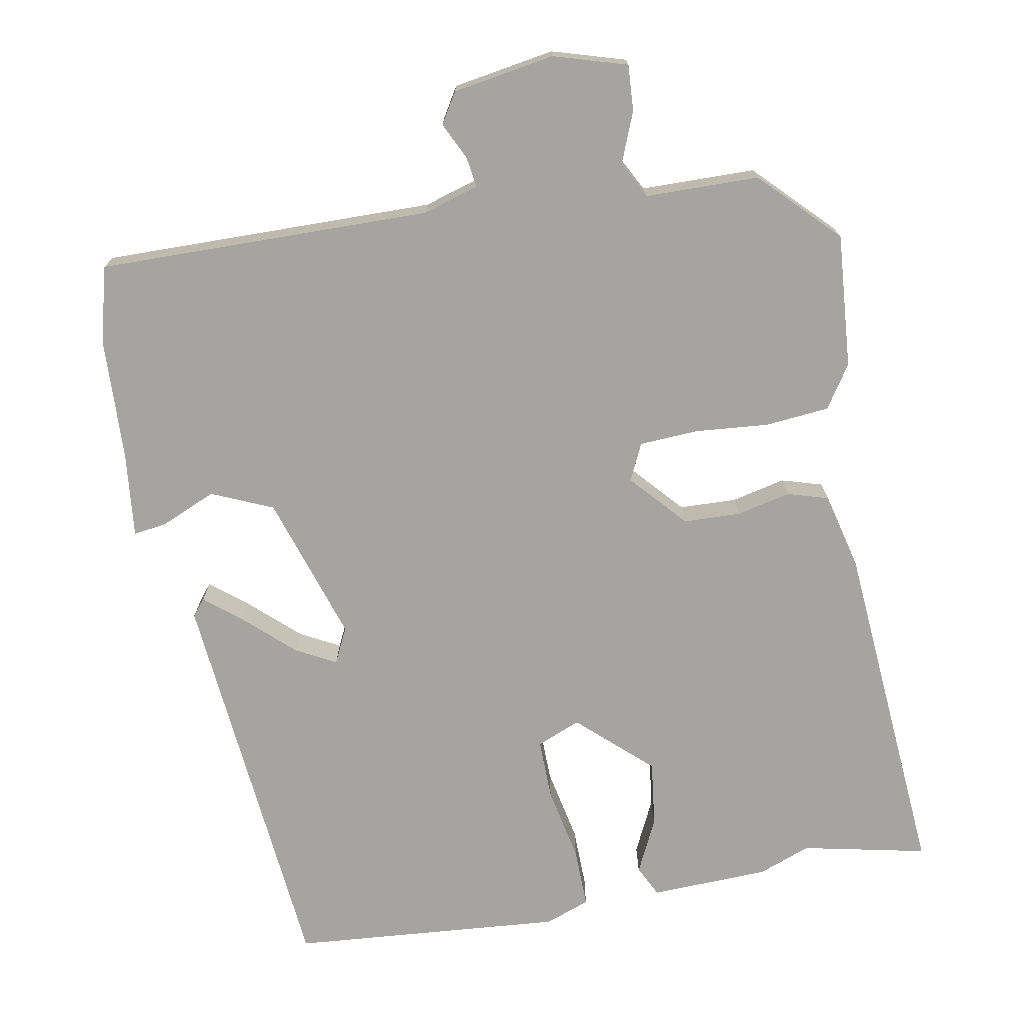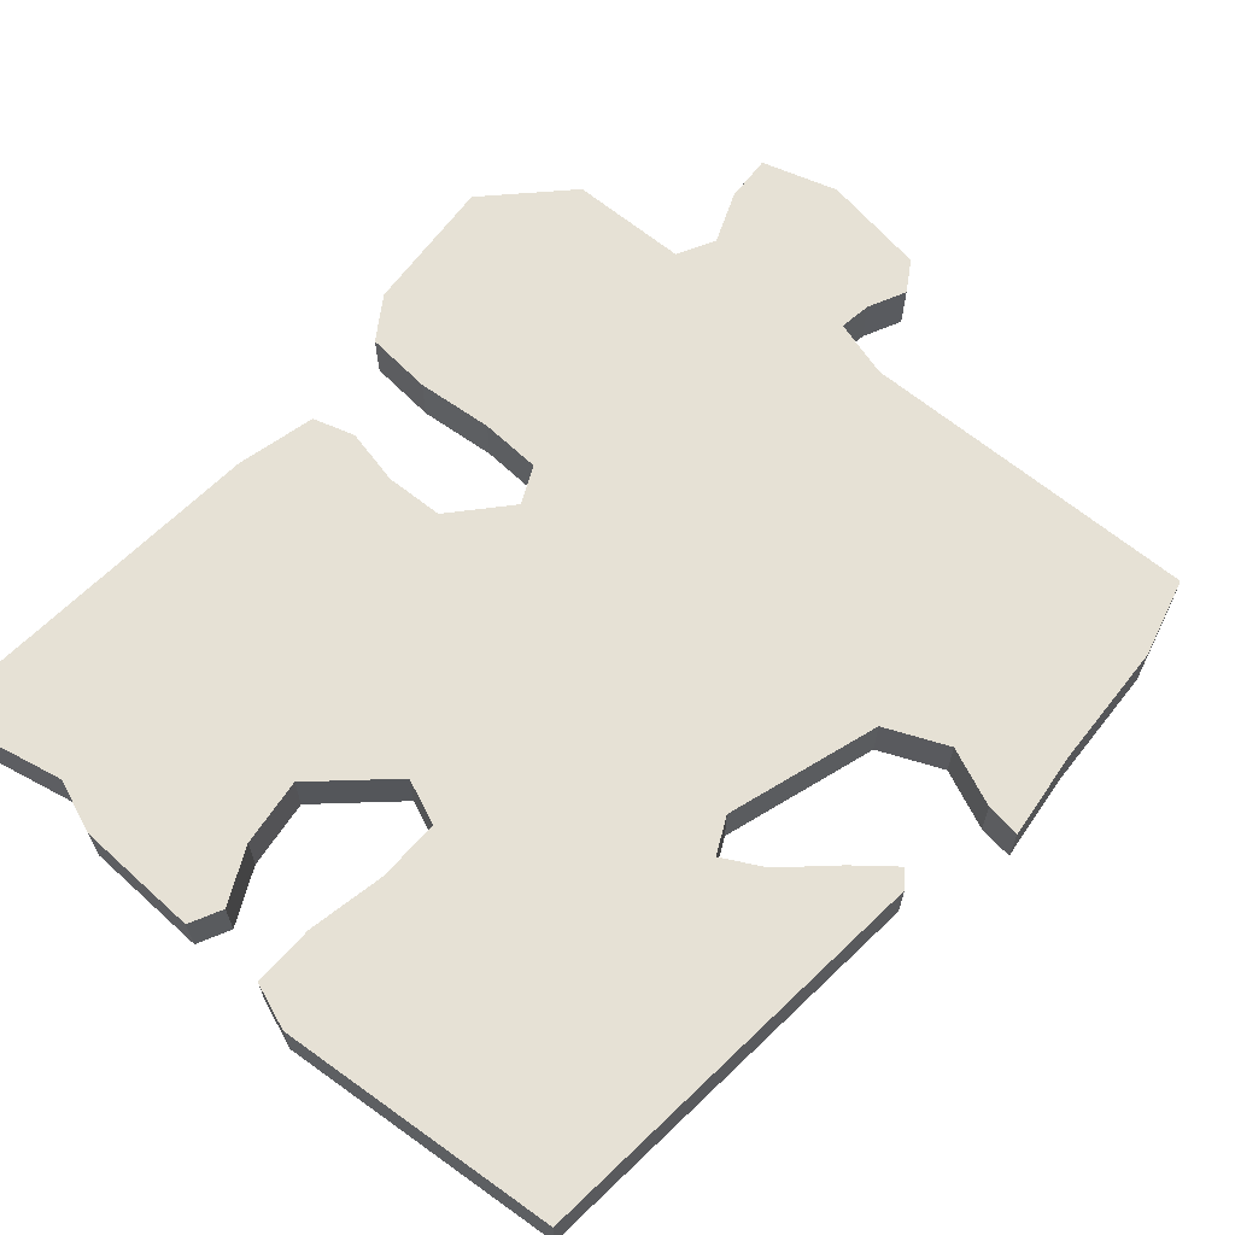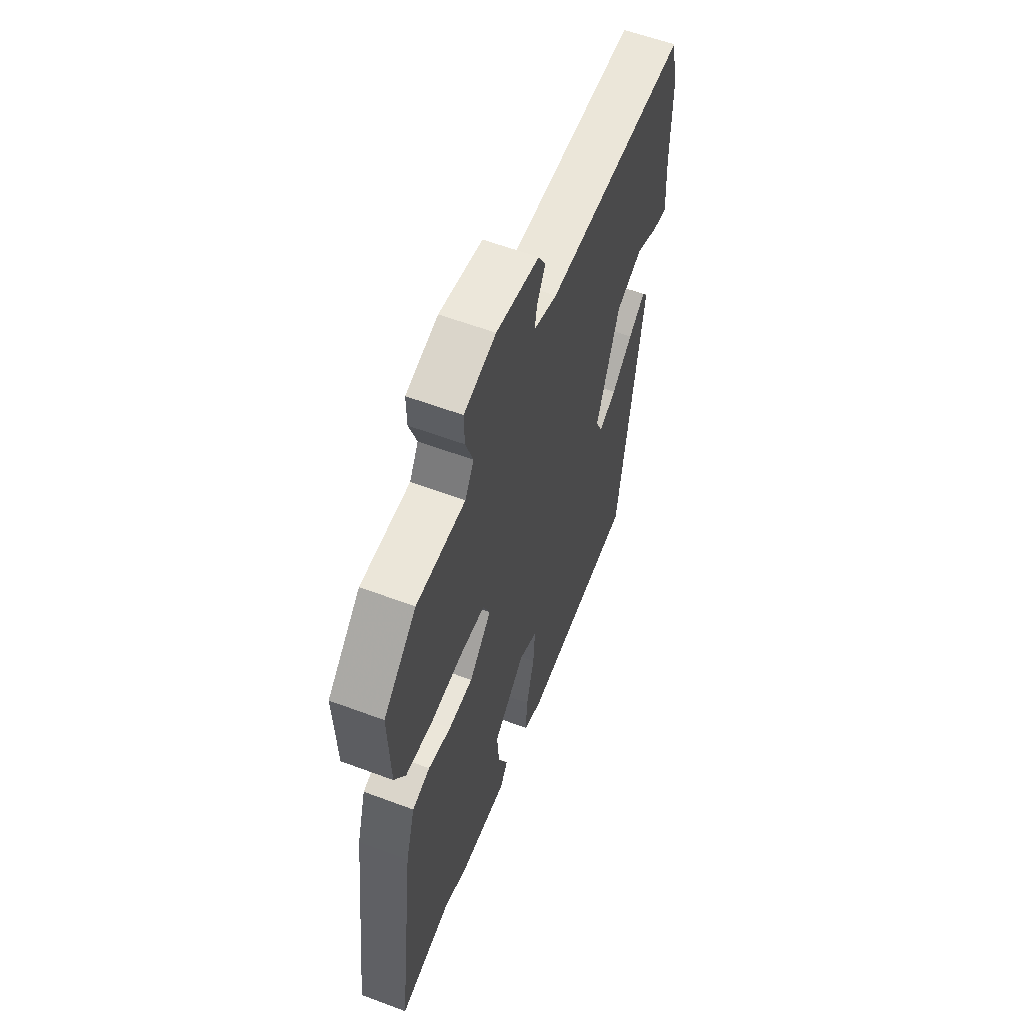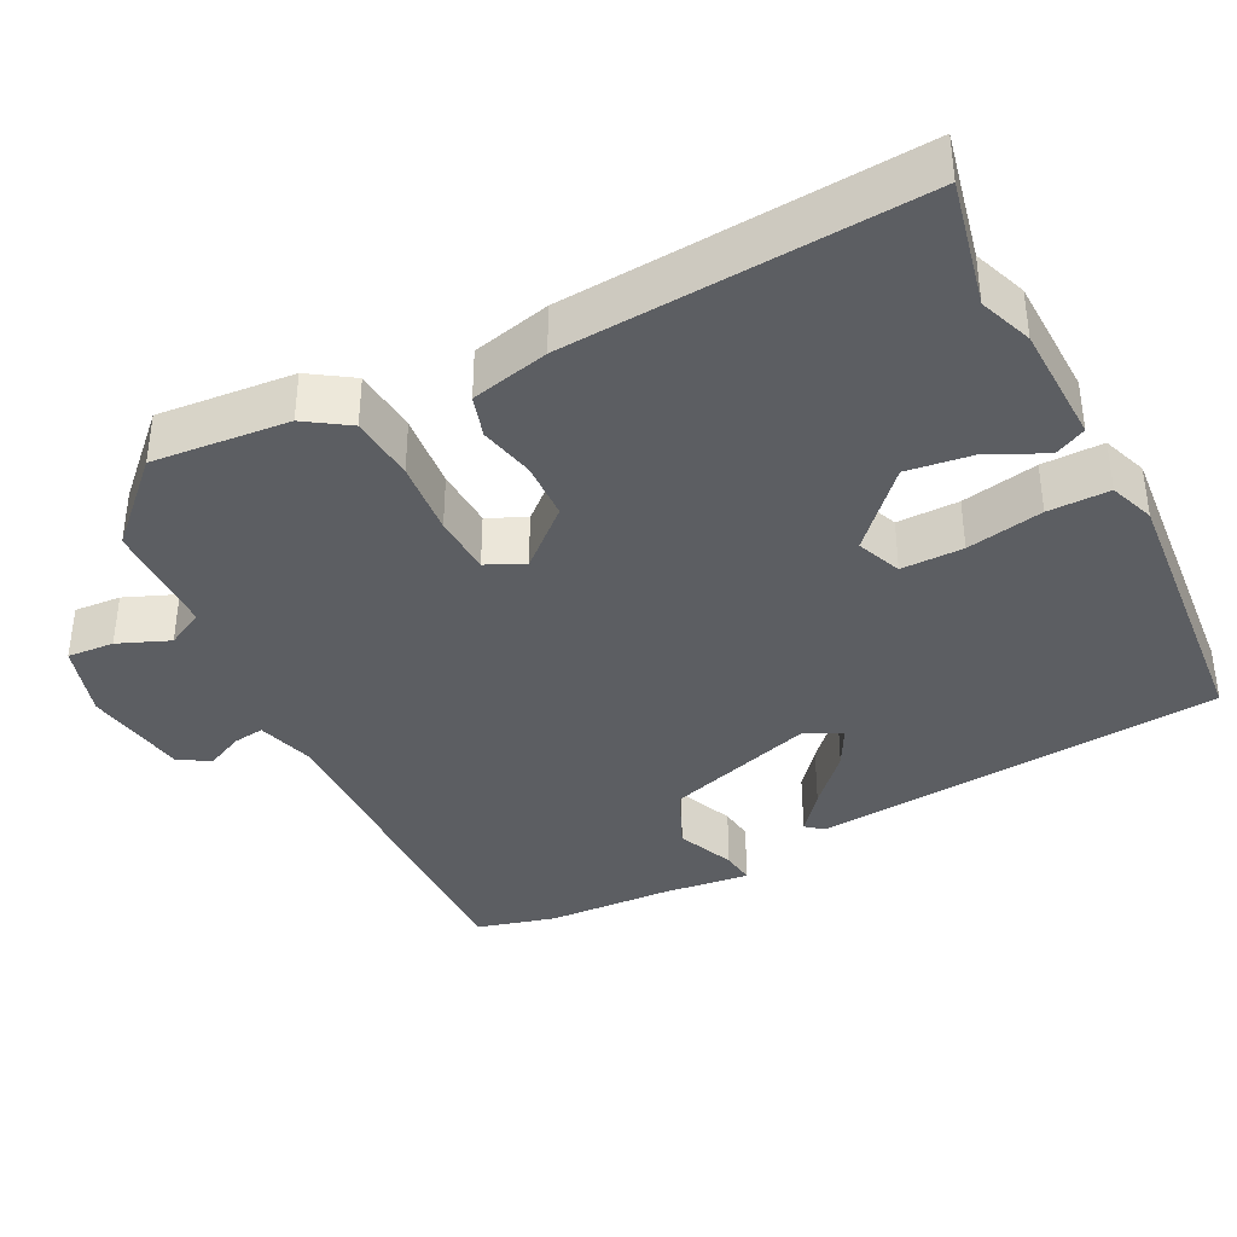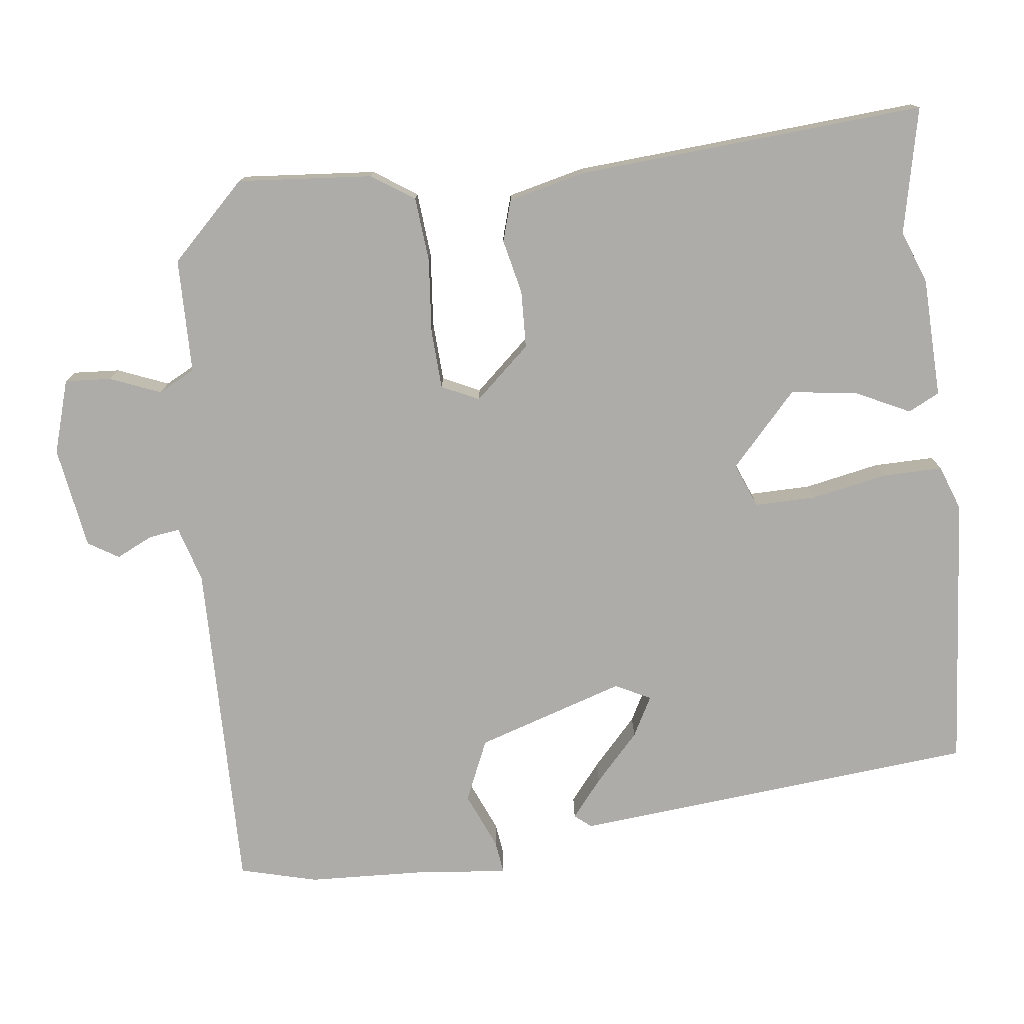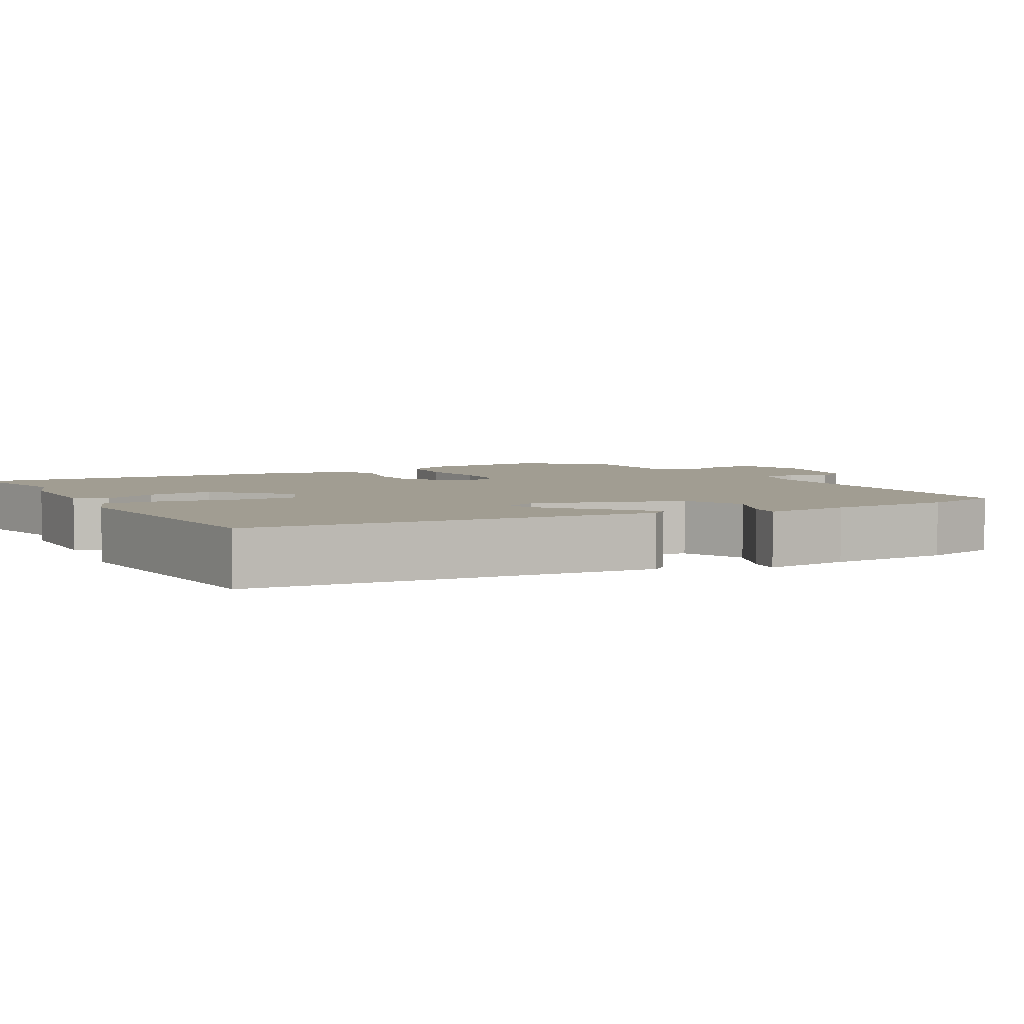
<metadata>
{"format":"obj","ext":"obj","renderer":"f3d","projection":"perspective","resolution":1024,"background":"white","views":[{"elev":-73.2,"azim":7.7,"up":"+Y"},{"elev":64.5,"azim":-142.1,"up":"+Y"},{"elev":59.4,"azim":111.0,"up":"+Z"},{"elev":-38.1,"azim":113.9,"up":"+Y"},{"elev":-76.6,"azim":94.0,"up":"+Y"},{"elev":4.6,"azim":-121.8,"up":"+Y"}]}
</metadata>
<code>
v 0.55 0.07 -0.508
v 0.38 0.07 -0.48
v 0.311 0.07 -0.51
v 0.151 0.07 -0.523
v 0.128 0.07 -0.482
v 0.16 0.07 -0.407
v 0.167 0.07 -0.318
v 0.066 0.07 -0.234
v 0.008 0.07 -0.261
v 0.013 0.07 -0.343
v 0.038 0.07 -0.443
v 0.043 0.07 -0.524
v -0.016 0.07 -0.549
v -0.385 0.07 -0.536
v -0.461 0.07 0.004
v -0.444 0.07 0.027
v -0.391 0.07 -0.012
v -0.324 0.07 -0.068
v -0.269 0.07 -0.094
v -0.248 0.07 -0.045
v -0.321 0.07 0.15
v -0.405 0.07 0.182
v -0.479 0.07 0.146
v -0.523 0.07 0.138
v -0.516 0.07 0.254
v -0.517 0.07 0.418
v -0.495 0.07 0.523
v -0.045 0.07 0.538
v 0.029 0.07 0.564
v 0.021 0.07 0.605
v -0.005 0.07 0.653
v 0.018 0.07 0.695
v 0.154 0.07 0.724
v 0.254 0.07 0.699
v 0.253 0.07 0.637
v 0.229 0.07 0.568
v 0.257 0.07 0.52
v 0.411 0.07 0.525
v 0.515 0.07 0.429
v 0.509 0.07 0.248
v 0.474 0.07 0.189
v 0.388 0.07 0.177
v 0.288 0.07 0.181
v 0.209 0.07 0.173
v 0.188 0.07 0.122
v 0.258 0.07 0.051
v 0.335 0.07 0.052
v 0.407 0.07 0.072
v 0.463 0.07 0.058
v 0.493 0.07 -0.044
v 0.55 0 -0.508
v 0.38 0 -0.48
v 0.311 0 -0.51
v 0.151 0 -0.523
v 0.128 0 -0.482
v 0.16 0 -0.407
v 0.167 0 -0.318
v 0.066 0 -0.234
v 0.008 0 -0.261
v 0.013 0 -0.343
v 0.038 0 -0.443
v 0.043 0 -0.524
v -0.016 0 -0.549
v -0.385 0 -0.536
v -0.461 0 0.004
v -0.444 0 0.027
v -0.391 0 -0.012
v -0.324 0 -0.068
v -0.269 0 -0.094
v -0.248 0 -0.045
v -0.321 0 0.15
v -0.405 0 0.182
v -0.479 0 0.146
v -0.523 0 0.138
v -0.516 0 0.254
v -0.517 0 0.418
v -0.495 0 0.523
v -0.045 0 0.538
v 0.029 0 0.564
v 0.021 0 0.605
v -0.005 0 0.653
v 0.018 0 0.695
v 0.154 0 0.724
v 0.254 0 0.699
v 0.253 0 0.637
v 0.229 0 0.568
v 0.257 0 0.52
v 0.411 0 0.525
v 0.515 0 0.429
v 0.509 0 0.248
v 0.474 0 0.189
v 0.388 0 0.177
v 0.288 0 0.181
v 0.209 0 0.173
v 0.188 0 0.122
v 0.258 0 0.051
v 0.335 0 0.052
v 0.407 0 0.072
v 0.463 0 0.058
v 0.493 0 -0.044
f 50 1 2
f 49 50 2
f 48 49 2
f 47 48 2
f 2 3 4
f 47 2 4
f 46 47 4
f 41 42 43
f 40 41 43
f 39 40 43
f 38 39 43
f 37 38 43
f 36 37 43 44
f 34 35 36
f 33 34 36
f 32 33 36
f 31 32 36
f 30 31 36
f 36 44 45
f 30 36 45
f 29 30 45
f 25 26 27 28
f 25 28 29
f 24 25 29
f 23 24 29
f 22 23 29
f 21 22 29 45
f 16 17 18
f 15 16 18
f 14 15 18
f 13 14 18
f 12 13 18
f 11 12 18
f 10 11 18 19
f 9 10 19 20
f 4 5 6
f 4 6 7
f 46 4 7
f 21 45 46
f 20 21 46
f 9 20 46
f 8 9 46
f 7 8 46
f 52 51 100
f 52 100 99
f 52 99 98
f 52 98 97
f 54 53 52
f 54 52 97
f 54 97 96
f 93 92 91
f 93 91 90
f 93 90 89
f 93 89 88
f 93 88 87
f 94 93 87 86
f 86 85 84
f 86 84 83
f 86 83 82
f 86 82 81
f 86 81 80
f 95 94 86
f 95 86 80
f 95 80 79
f 78 77 76 75
f 79 78 75
f 79 75 74
f 79 74 73
f 79 73 72
f 95 79 72 71
f 68 67 66
f 68 66 65
f 68 65 64
f 68 64 63
f 68 63 62
f 68 62 61
f 69 68 61 60
f 70 69 60 59
f 56 55 54
f 57 56 54
f 57 54 96
f 96 95 71
f 96 71 70
f 96 70 59
f 96 59 58
f 96 58 57
f 1 51 52 2
f 2 52 53 3
f 3 53 54 4
f 4 54 55 5
f 5 55 56 6
f 6 56 57 7
f 7 57 58 8
f 8 58 59 9
f 9 59 60 10
f 10 60 61 11
f 11 61 62 12
f 12 62 63 13
f 13 63 64 14
f 14 64 65 15
f 15 65 66 16
f 16 66 67 17
f 17 67 68 18
f 18 68 69 19
f 19 69 70 20
f 20 70 71 21
f 21 71 72 22
f 22 72 73 23
f 23 73 74 24
f 24 74 75 25
f 25 75 76 26
f 26 76 77 27
f 27 77 78 28
f 28 78 79 29
f 29 79 80 30
f 30 80 81 31
f 31 81 82 32
f 32 82 83 33
f 33 83 84 34
f 34 84 85 35
f 35 85 86 36
f 36 86 87 37
f 37 87 88 38
f 38 88 89 39
f 39 89 90 40
f 40 90 91 41
f 41 91 92 42
f 42 92 93 43
f 43 93 94 44
f 44 94 95 45
f 45 95 96 46
f 46 96 97 47
f 47 97 98 48
f 48 98 99 49
f 49 99 100 50
f 50 100 51 1

</code>
